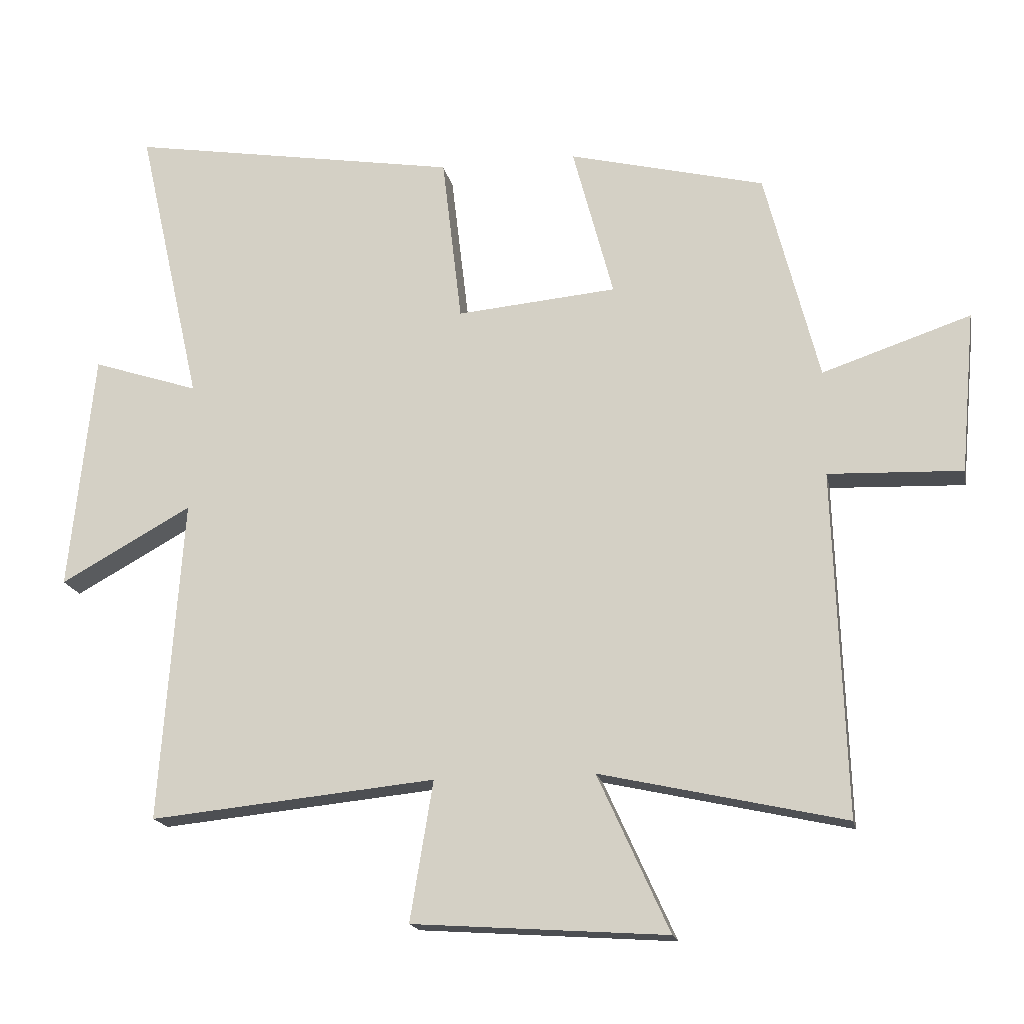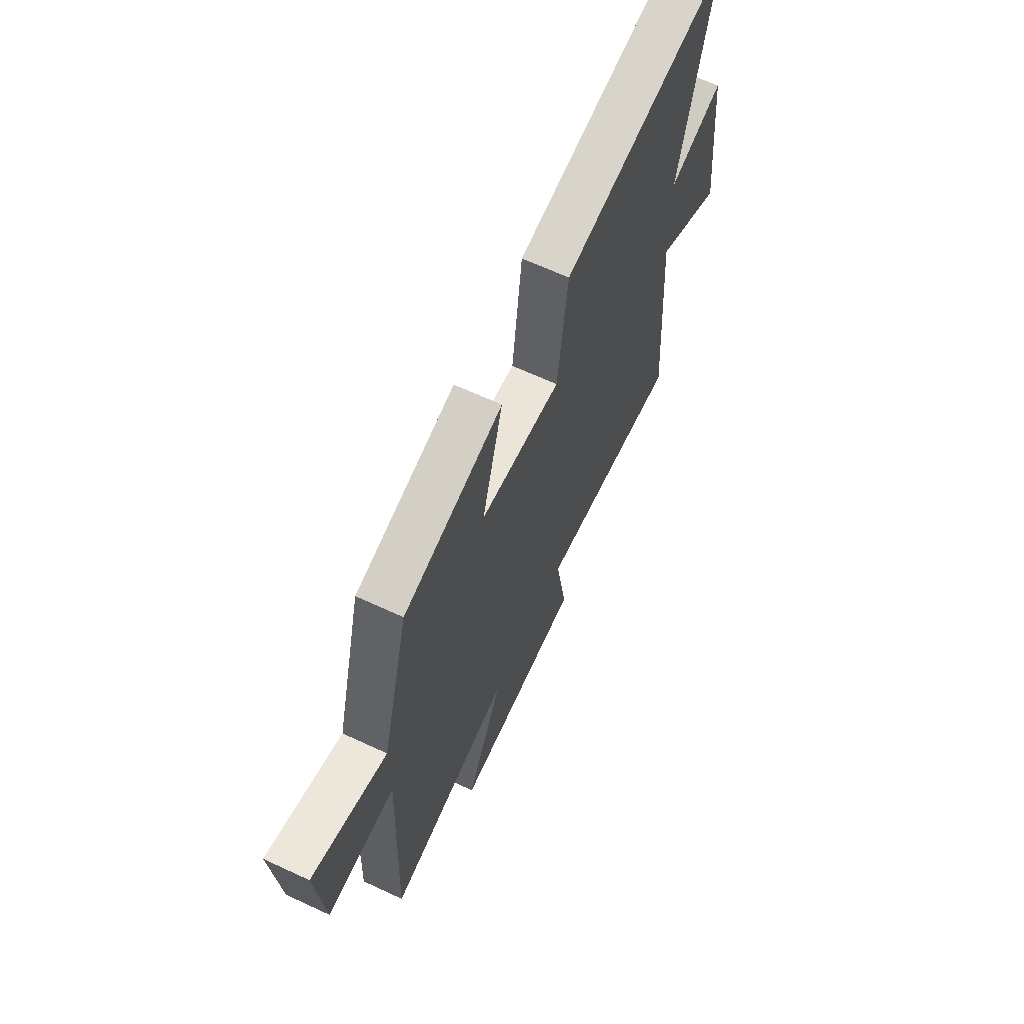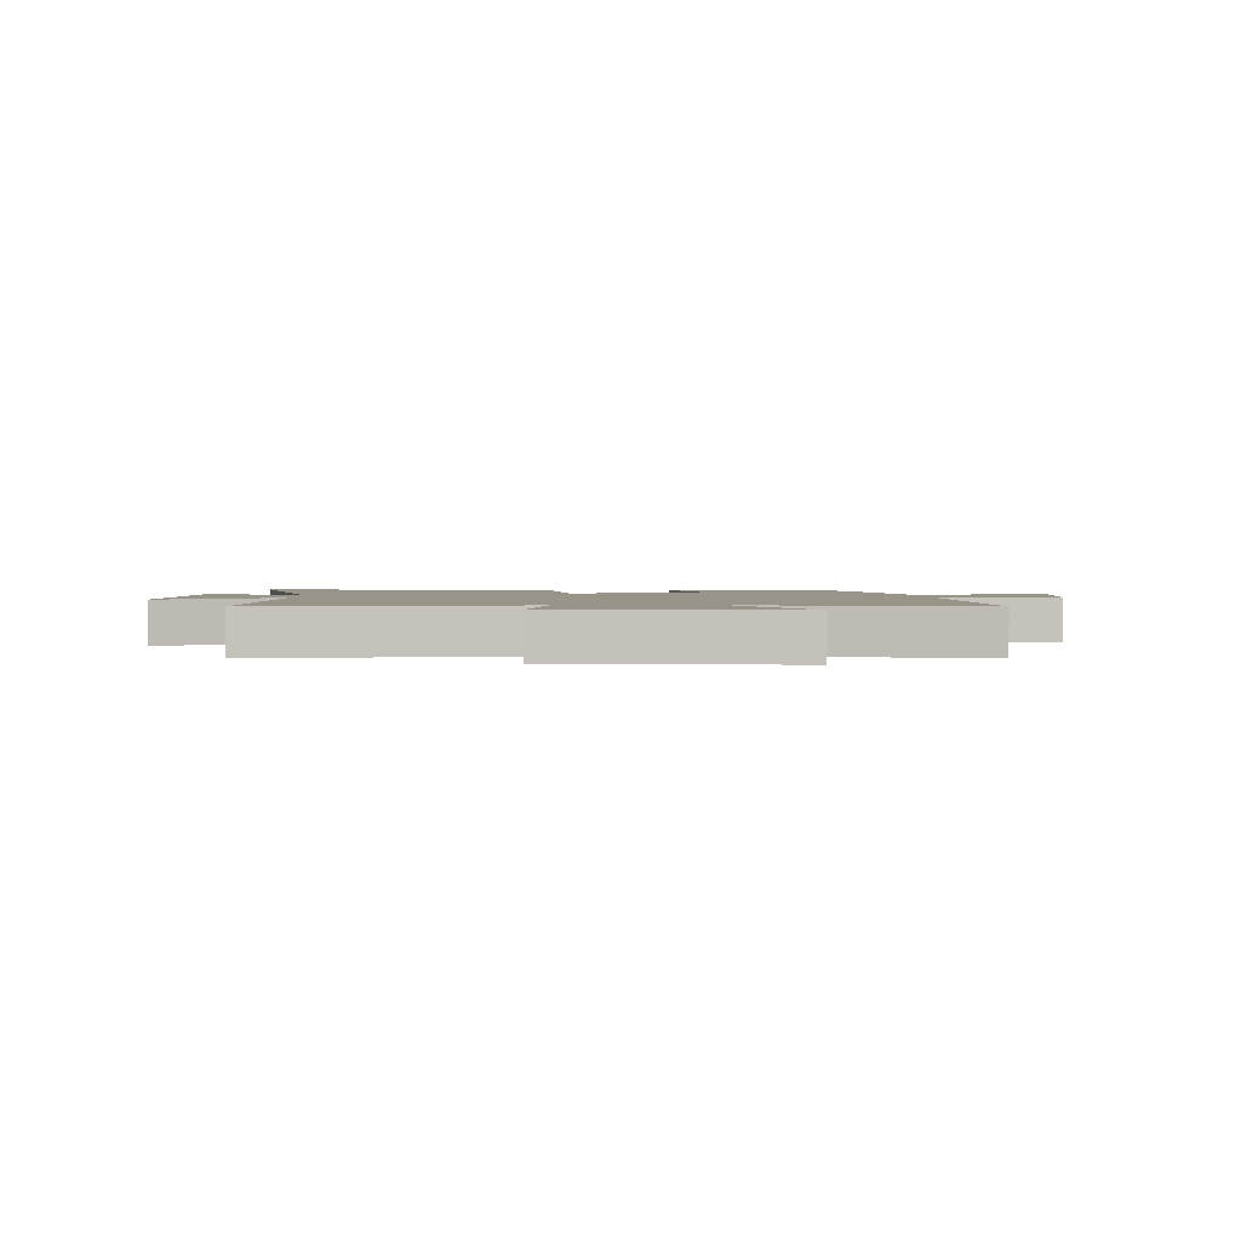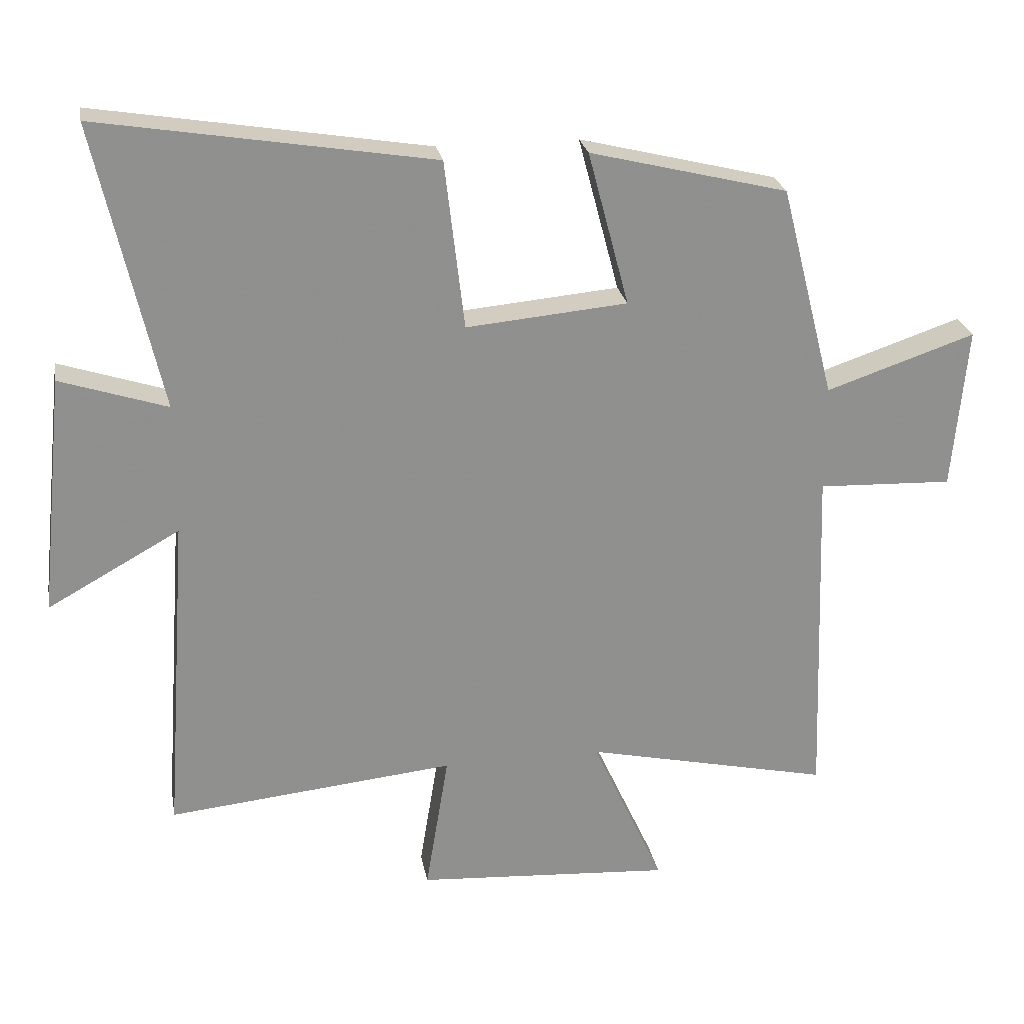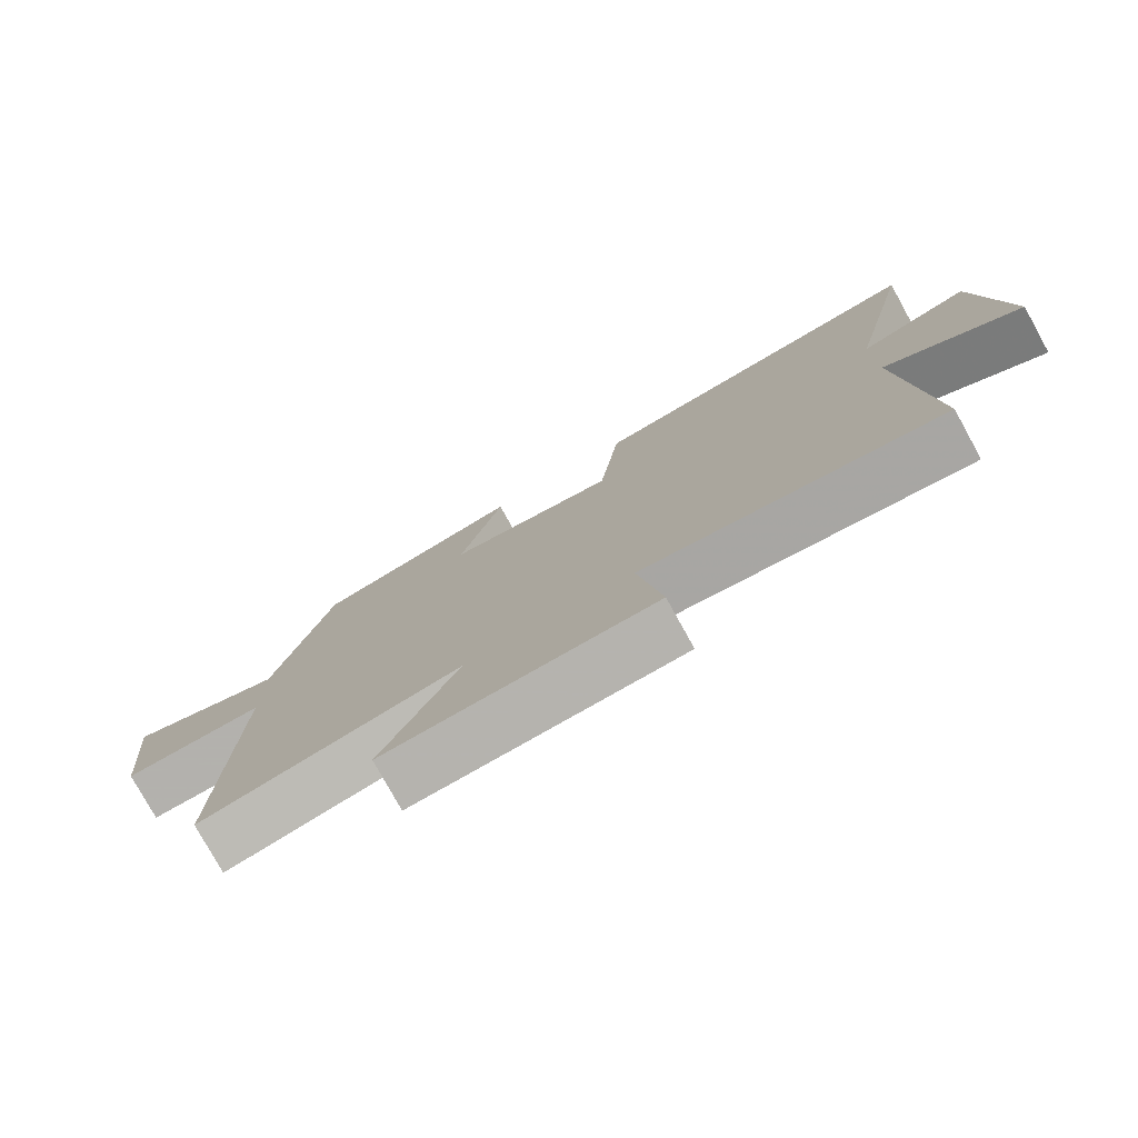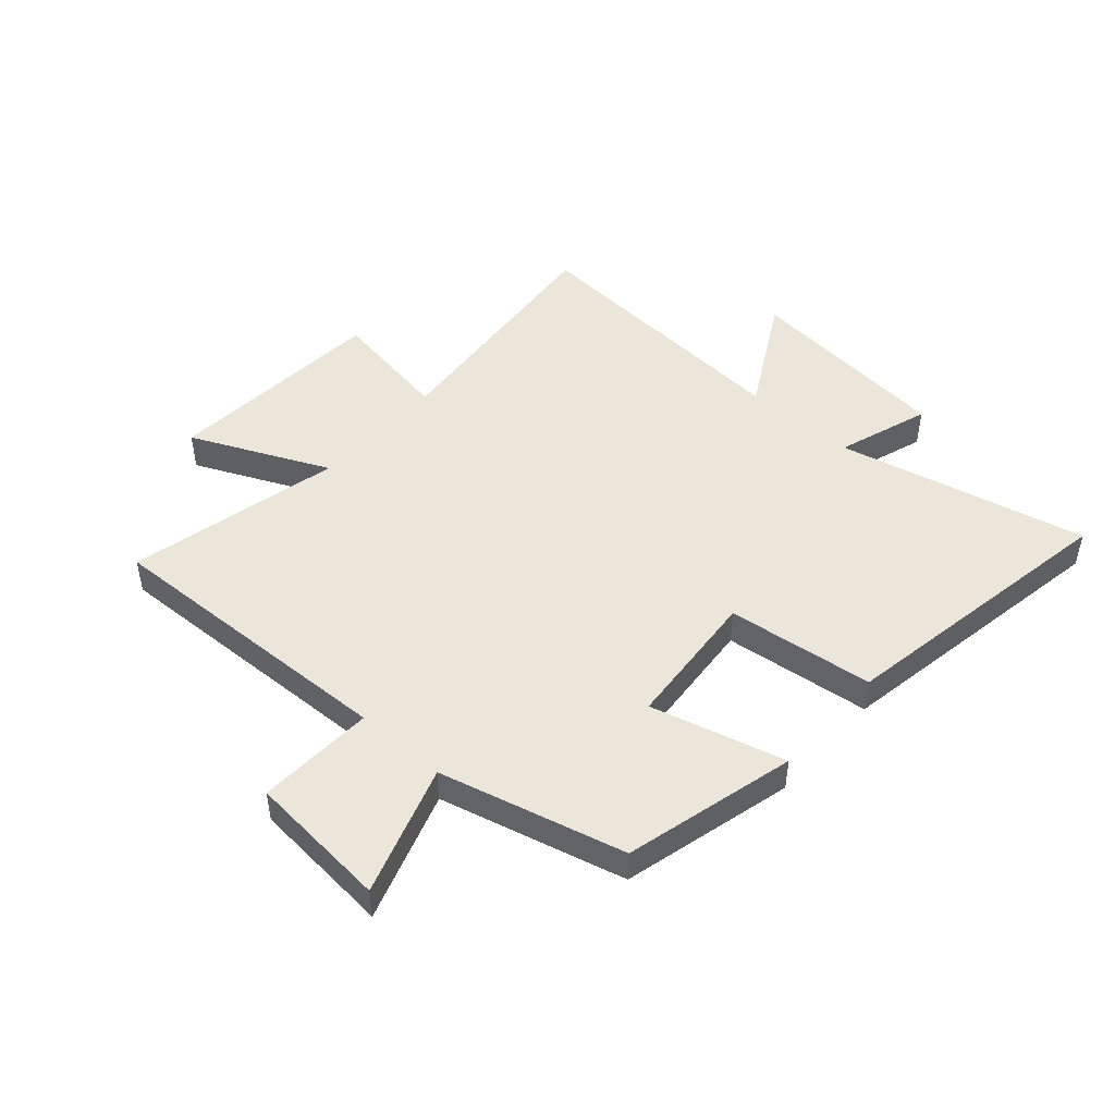
<metadata>
{"format":"obj","ext":"obj","renderer":"f3d","projection":"perspective","resolution":1024,"background":"white","views":[{"elev":-17.4,"azim":-169.0,"up":"+Z"},{"elev":65.3,"azim":-64.9,"up":"+Z"},{"elev":1.9,"azim":178.0,"up":"+Y"},{"elev":24.9,"azim":169.8,"up":"+Z"},{"elev":-78.0,"azim":28.9,"up":"+Z"},{"elev":47.6,"azim":-48.4,"up":"+Y"}]}
</metadata>
<code>
v -0.418 0.07 0.426
v -0.119 0.07 0.5
v -0.181 0.07 0.266
v 0.063 0.07 0.244
v 0.093 0.07 0.5
v 0.598 0.07 0.583
v 0.5 0.07 0.149
v 0.662 0.07 0.202
v 0.7 0.07 -0.162
v 0.5 0.07 -0.051
v 0.535 0.07 -0.544
v 0.099 0.07 -0.5
v 0.134 0.07 -0.713
v -0.254 0.07 -0.739
v -0.145 0.07 -0.5
v -0.518 0.07 -0.583
v -0.5 0.07 -0.058
v -0.704 0.07 -0.066
v -0.726 0.07 0.18
v -0.5 0.07 0.104
v -0.418 0 0.426
v -0.119 0 0.5
v -0.181 0 0.266
v 0.063 0 0.244
v 0.093 0 0.5
v 0.598 0 0.583
v 0.5 0 0.149
v 0.662 0 0.202
v 0.7 0 -0.162
v 0.5 0 -0.051
v 0.535 0 -0.544
v 0.099 0 -0.5
v 0.134 0 -0.713
v -0.254 0 -0.739
v -0.145 0 -0.5
v -0.518 0 -0.583
v -0.5 0 -0.058
v -0.704 0 -0.066
v -0.726 0 0.18
v -0.5 0 0.104
f 17 18 19 20
f 17 20 1 2
f 15 16 17
f 12 13 14 15
f 12 15 17
f 10 11 12 17
f 7 8 9 10
f 7 10 17
f 4 5 6 7
f 3 4 7 17
f 2 3 17
f 40 39 38 37
f 22 21 40 37
f 37 36 35
f 35 34 33 32
f 37 35 32
f 37 32 31 30
f 30 29 28 27
f 37 30 27
f 27 26 25 24
f 37 27 24 23
f 37 23 22
f 1 21 22 2
f 2 22 23 3
f 3 23 24 4
f 4 24 25 5
f 5 25 26 6
f 6 26 27 7
f 7 27 28 8
f 8 28 29 9
f 9 29 30 10
f 10 30 31 11
f 11 31 32 12
f 12 32 33 13
f 13 33 34 14
f 14 34 35 15
f 15 35 36 16
f 16 36 37 17
f 17 37 38 18
f 18 38 39 19
f 19 39 40 20
f 20 40 21 1

</code>
